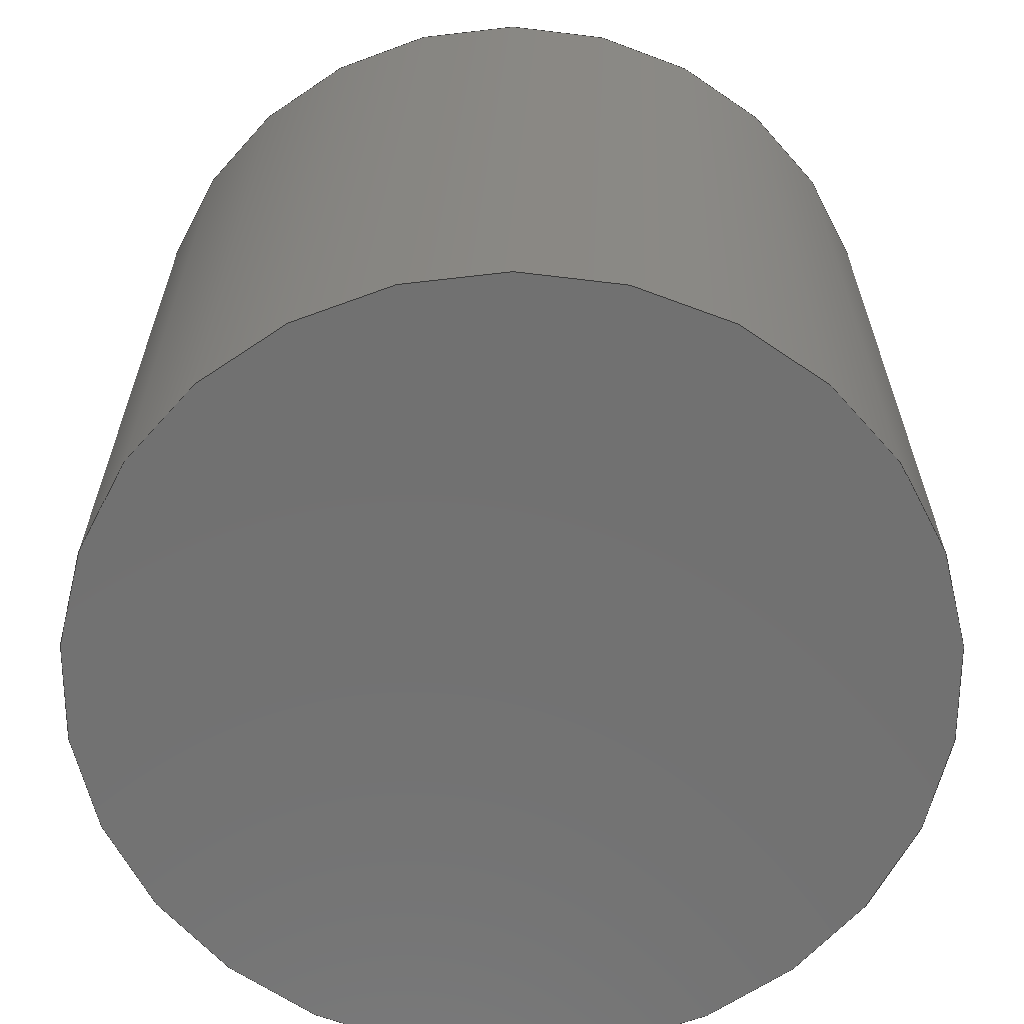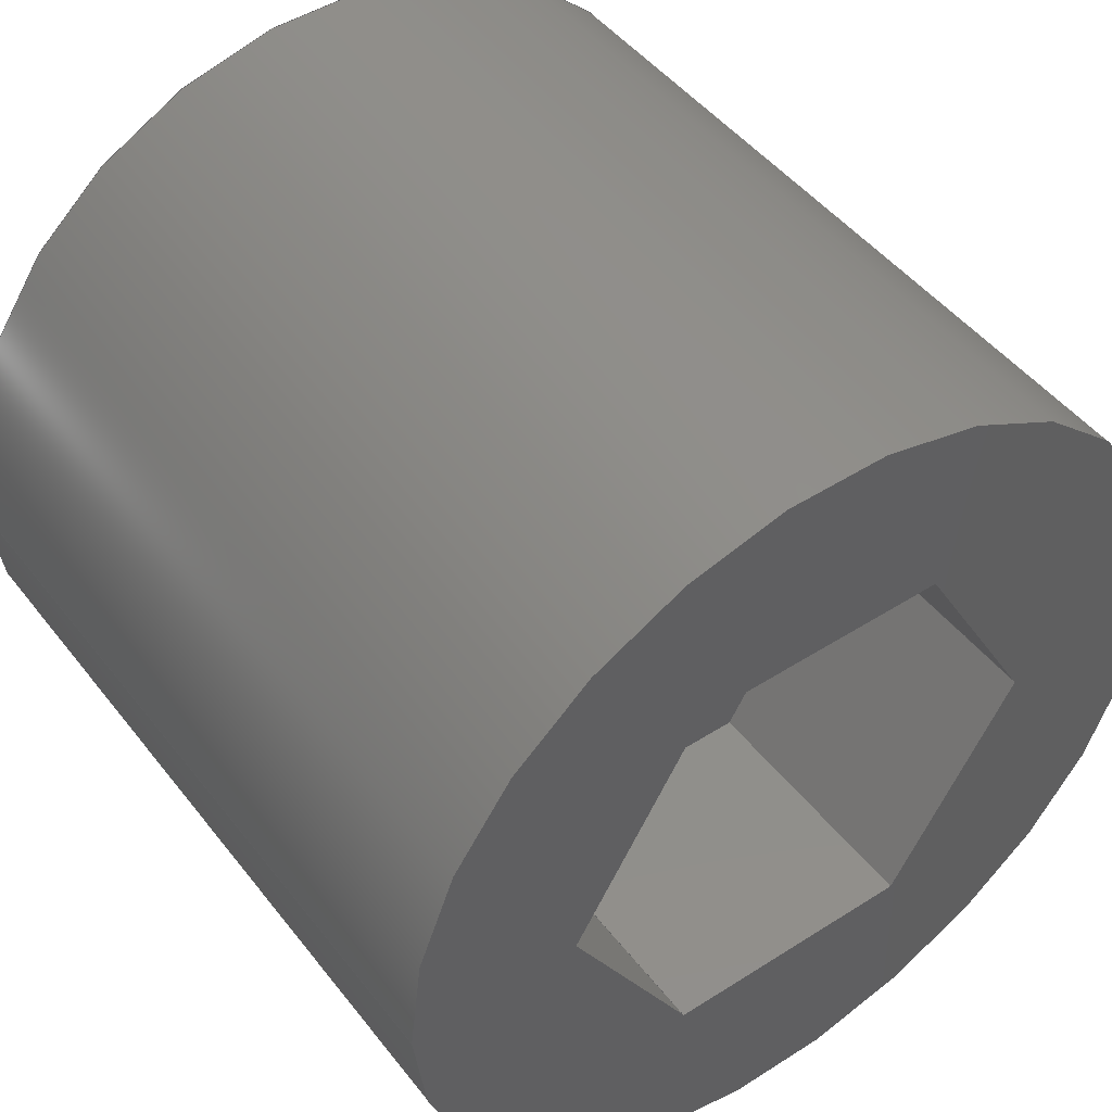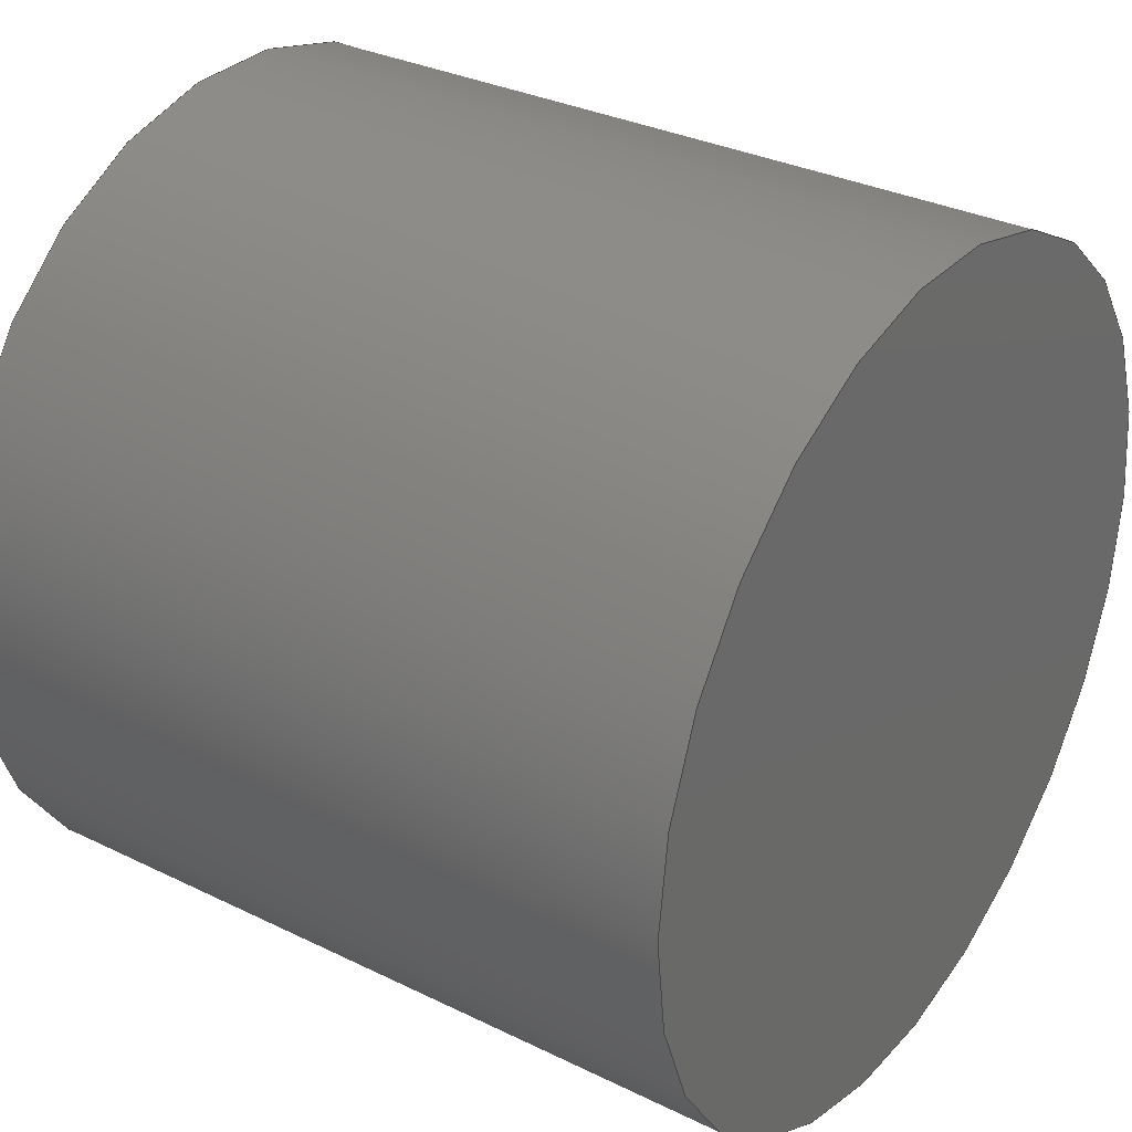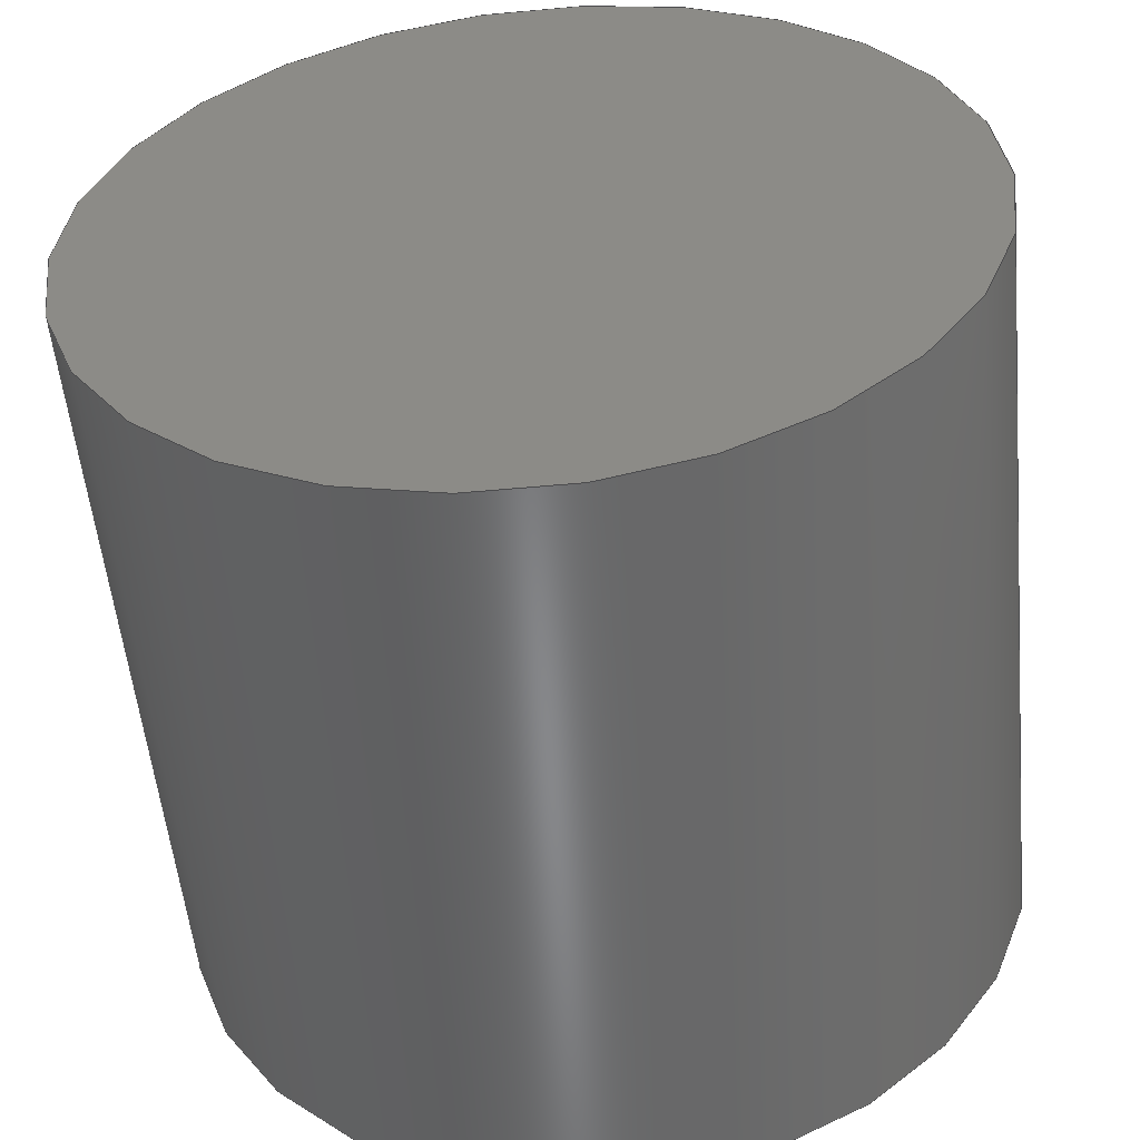
<metadata>
{"format":"step","ext":"step","renderer":"f3d","projection":"perspective","resolution":1024,"background":"white","views":[{"elev":-63.4,"azim":131.4,"up":"+Z"},{"elev":47.3,"azim":-35.8,"up":"+Y"},{"elev":31.7,"azim":124.7,"up":"+Y"},{"elev":-54.2,"azim":-174.4,"up":"+Y"}]}
</metadata>
<code>
ISO-10303-21;
DATA;
#1=MECHANICAL_DESIGN_GEOMETRIC_PRESENTATION_REPRESENTATION('',(#4),#285);
#2=SHAPE_REPRESENTATION_RELATIONSHIP('SRR','None',#292,#3);
#3=ADVANCED_BREP_SHAPE_REPRESENTATION('',(#5),#284);
#4=STYLED_ITEM('',(#301),#5);
#5=MANIFOLD_SOLID_BREP('Body1',#165);
#6=FACE_BOUND('',#29,.T.);
#7=CIRCLE('',#187,0.05);
#8=CIRCLE('',#188,0.05);
#9=CYLINDRICAL_SURFACE('',#186,0.05);
#10=FACE_OUTER_BOUND('',#20,.T.);
#11=FACE_OUTER_BOUND('',#21,.T.);
#12=FACE_OUTER_BOUND('',#22,.T.);
#13=FACE_OUTER_BOUND('',#23,.T.);
#14=FACE_OUTER_BOUND('',#24,.T.);
#15=FACE_OUTER_BOUND('',#25,.T.);
#16=FACE_OUTER_BOUND('',#26,.T.);
#17=FACE_OUTER_BOUND('',#27,.T.);
#18=FACE_OUTER_BOUND('',#28,.T.);
#19=FACE_OUTER_BOUND('',#30,.T.);
#20=EDGE_LOOP('',(#104,#105,#106,#107));
#21=EDGE_LOOP('',(#108,#109,#110,#111));
#22=EDGE_LOOP('',(#112,#113,#114,#115));
#23=EDGE_LOOP('',(#116,#117,#118,#119));
#24=EDGE_LOOP('',(#120,#121,#122,#123));
#25=EDGE_LOOP('',(#124,#125,#126,#127));
#26=EDGE_LOOP('',(#128,#129,#130,#131,#132,#133));
#27=EDGE_LOOP('',(#134,#135,#136,#137));
#28=EDGE_LOOP('',(#138));
#29=EDGE_LOOP('',(#139,#140,#141,#142,#143,#144));
#30=EDGE_LOOP('',(#145));
#31=LINE('',#240,#50);
#32=LINE('',#242,#51);
#33=LINE('',#244,#52);
#34=LINE('',#245,#53);
#35=LINE('',#248,#54);
#36=LINE('',#250,#55);
#37=LINE('',#251,#56);
#38=LINE('',#254,#57);
#39=LINE('',#256,#58);
#40=LINE('',#257,#59);
#41=LINE('',#260,#60);
#42=LINE('',#262,#61);
#43=LINE('',#263,#62);
#44=LINE('',#266,#63);
#45=LINE('',#268,#64);
#46=LINE('',#269,#65);
#47=LINE('',#271,#66);
#48=LINE('',#272,#67);
#49=LINE('',#278,#68);
#50=VECTOR('',#195,1);
#51=VECTOR('',#196,1);
#52=VECTOR('',#197,1);
#53=VECTOR('',#198,1);
#54=VECTOR('',#201,1);
#55=VECTOR('',#202,1);
#56=VECTOR('',#203,1);
#57=VECTOR('',#206,1);
#58=VECTOR('',#207,1);
#59=VECTOR('',#208,1);
#60=VECTOR('',#211,1);
#61=VECTOR('',#212,1);
#62=VECTOR('',#213,1);
#63=VECTOR('',#216,1);
#64=VECTOR('',#217,1);
#65=VECTOR('',#218,1);
#66=VECTOR('',#221,1);
#67=VECTOR('',#222,1);
#68=VECTOR('',#229,0.05);
#69=VERTEX_POINT('',#238);
#70=VERTEX_POINT('',#239);
#71=VERTEX_POINT('',#241);
#72=VERTEX_POINT('',#243);
#73=VERTEX_POINT('',#247);
#74=VERTEX_POINT('',#249);
#75=VERTEX_POINT('',#253);
#76=VERTEX_POINT('',#255);
#77=VERTEX_POINT('',#259);
#78=VERTEX_POINT('',#261);
#79=VERTEX_POINT('',#265);
#80=VERTEX_POINT('',#267);
#81=VERTEX_POINT('',#275);
#82=VERTEX_POINT('',#277);
#83=EDGE_CURVE('',#69,#70,#31,.T.);
#84=EDGE_CURVE('',#69,#71,#32,.T.);
#85=EDGE_CURVE('',#71,#72,#33,.T.);
#86=EDGE_CURVE('',#70,#72,#34,.T.);
#87=EDGE_CURVE('',#73,#69,#35,.T.);
#88=EDGE_CURVE('',#73,#74,#36,.T.);
#89=EDGE_CURVE('',#74,#71,#37,.T.);
#90=EDGE_CURVE('',#75,#73,#38,.T.);
#91=EDGE_CURVE('',#75,#76,#39,.T.);
#92=EDGE_CURVE('',#76,#74,#40,.T.);
#93=EDGE_CURVE('',#77,#75,#41,.T.);
#94=EDGE_CURVE('',#77,#78,#42,.T.);
#95=EDGE_CURVE('',#78,#76,#43,.T.);
#96=EDGE_CURVE('',#79,#77,#44,.T.);
#97=EDGE_CURVE('',#79,#80,#45,.T.);
#98=EDGE_CURVE('',#80,#78,#46,.T.);
#99=EDGE_CURVE('',#70,#79,#47,.T.);
#100=EDGE_CURVE('',#72,#80,#48,.T.);
#101=EDGE_CURVE('',#81,#81,#7,.T.);
#102=EDGE_CURVE('',#81,#82,#49,.T.);
#103=EDGE_CURVE('',#82,#82,#8,.T.);
#104=ORIENTED_EDGE('',*,*,#83,.F.);
#105=ORIENTED_EDGE('',*,*,#84,.T.);
#106=ORIENTED_EDGE('',*,*,#85,.T.);
#107=ORIENTED_EDGE('',*,*,#86,.F.);
#108=ORIENTED_EDGE('',*,*,#87,.F.);
#109=ORIENTED_EDGE('',*,*,#88,.T.);
#110=ORIENTED_EDGE('',*,*,#89,.T.);
#111=ORIENTED_EDGE('',*,*,#84,.F.);
#112=ORIENTED_EDGE('',*,*,#90,.F.);
#113=ORIENTED_EDGE('',*,*,#91,.T.);
#114=ORIENTED_EDGE('',*,*,#92,.T.);
#115=ORIENTED_EDGE('',*,*,#88,.F.);
#116=ORIENTED_EDGE('',*,*,#93,.F.);
#117=ORIENTED_EDGE('',*,*,#94,.T.);
#118=ORIENTED_EDGE('',*,*,#95,.T.);
#119=ORIENTED_EDGE('',*,*,#91,.F.);
#120=ORIENTED_EDGE('',*,*,#96,.F.);
#121=ORIENTED_EDGE('',*,*,#97,.T.);
#122=ORIENTED_EDGE('',*,*,#98,.T.);
#123=ORIENTED_EDGE('',*,*,#94,.F.);
#124=ORIENTED_EDGE('',*,*,#99,.F.);
#125=ORIENTED_EDGE('',*,*,#86,.T.);
#126=ORIENTED_EDGE('',*,*,#100,.T.);
#127=ORIENTED_EDGE('',*,*,#97,.F.);
#128=ORIENTED_EDGE('',*,*,#100,.F.);
#129=ORIENTED_EDGE('',*,*,#85,.F.);
#130=ORIENTED_EDGE('',*,*,#89,.F.);
#131=ORIENTED_EDGE('',*,*,#92,.F.);
#132=ORIENTED_EDGE('',*,*,#95,.F.);
#133=ORIENTED_EDGE('',*,*,#98,.F.);
#134=ORIENTED_EDGE('',*,*,#101,.F.);
#135=ORIENTED_EDGE('',*,*,#102,.T.);
#136=ORIENTED_EDGE('',*,*,#103,.F.);
#137=ORIENTED_EDGE('',*,*,#102,.F.);
#138=ORIENTED_EDGE('',*,*,#103,.T.);
#139=ORIENTED_EDGE('',*,*,#83,.T.);
#140=ORIENTED_EDGE('',*,*,#99,.T.);
#141=ORIENTED_EDGE('',*,*,#96,.T.);
#142=ORIENTED_EDGE('',*,*,#93,.T.);
#143=ORIENTED_EDGE('',*,*,#90,.T.);
#144=ORIENTED_EDGE('',*,*,#87,.T.);
#145=ORIENTED_EDGE('',*,*,#101,.T.);
#146=PLANE('',#179);
#147=PLANE('',#180);
#148=PLANE('',#181);
#149=PLANE('',#182);
#150=PLANE('',#183);
#151=PLANE('',#184);
#152=PLANE('',#185);
#153=PLANE('',#189);
#154=PLANE('',#190);
#155=ADVANCED_FACE('',(#10),#146,.F.);
#156=ADVANCED_FACE('',(#11),#147,.F.);
#157=ADVANCED_FACE('',(#12),#148,.F.);
#158=ADVANCED_FACE('',(#13),#149,.F.);
#159=ADVANCED_FACE('',(#14),#150,.F.);
#160=ADVANCED_FACE('',(#15),#151,.F.);
#161=ADVANCED_FACE('',(#16),#152,.F.);
#162=ADVANCED_FACE('',(#17),#9,.T.);
#163=ADVANCED_FACE('',(#18,#6),#153,.T.);
#164=ADVANCED_FACE('',(#19),#154,.F.);
#165=CLOSED_SHELL('',(#155,#156,#157,#158,#159,#160,#161,#162,#163,#164));
#166=DERIVED_UNIT_ELEMENT(#168,1);
#167=DERIVED_UNIT_ELEMENT(#287,3);
#168=(
MASS_UNIT()
NAMED_UNIT(*)
SI_UNIT(.KILO.,.GRAM.)
);
#169=DERIVED_UNIT((#166,#167));
#170=MEASURE_REPRESENTATION_ITEM('density measure',
POSITIVE_RATIO_MEASURE(7850),#169);
#171=PROPERTY_DEFINITION_REPRESENTATION(#176,#173);
#172=PROPERTY_DEFINITION_REPRESENTATION(#177,#174);
#173=REPRESENTATION('material name',(#175),#284);
#174=REPRESENTATION('density',(#170),#284);
#175=DESCRIPTIVE_REPRESENTATION_ITEM('Steel','Steel');
#176=PROPERTY_DEFINITION('material property','material name',#294);
#177=PROPERTY_DEFINITION('material property','density of part',#294);
#178=AXIS2_PLACEMENT_3D('placement',#236,#191,#192);
#179=AXIS2_PLACEMENT_3D('',#237,#193,#194);
#180=AXIS2_PLACEMENT_3D('',#246,#199,#200);
#181=AXIS2_PLACEMENT_3D('',#252,#204,#205);
#182=AXIS2_PLACEMENT_3D('',#258,#209,#210);
#183=AXIS2_PLACEMENT_3D('',#264,#214,#215);
#184=AXIS2_PLACEMENT_3D('',#270,#219,#220);
#185=AXIS2_PLACEMENT_3D('',#273,#223,#224);
#186=AXIS2_PLACEMENT_3D('',#274,#225,#226);
#187=AXIS2_PLACEMENT_3D('',#276,#227,#228);
#188=AXIS2_PLACEMENT_3D('',#279,#230,#231);
#189=AXIS2_PLACEMENT_3D('',#280,#232,#233);
#190=AXIS2_PLACEMENT_3D('',#281,#234,#235);
#191=DIRECTION('axis',(0,0,1));
#192=DIRECTION('refdir',(1,0,0));
#193=DIRECTION('center_axis',(0.866,0.5,0));
#194=DIRECTION('ref_axis',(0.5,-0.866,0));
#195=DIRECTION('',(0.5,-0.866,0));
#196=DIRECTION('',(0,0,-1));
#197=DIRECTION('',(0.5,-0.866,0));
#198=DIRECTION('',(0,0,-1));
#199=DIRECTION('center_axis',(2.313e-16,1,0));
#200=DIRECTION('ref_axis',(1,-2.313e-16,0));
#201=DIRECTION('',(1,-2.313e-16,0));
#202=DIRECTION('',(0,0,-1));
#203=DIRECTION('',(1,-2.313e-16,0));
#204=DIRECTION('center_axis',(-0.866,0.5,0));
#205=DIRECTION('ref_axis',(0.5,0.866,0));
#206=DIRECTION('',(0.5,0.866,0));
#207=DIRECTION('',(0,0,-1));
#208=DIRECTION('',(0.5,0.866,0));
#209=DIRECTION('center_axis',(-0.866,-0.5,0));
#210=DIRECTION('ref_axis',(-0.5,0.866,0));
#211=DIRECTION('',(-0.5,0.866,0));
#212=DIRECTION('',(0,0,-1));
#213=DIRECTION('',(-0.5,0.866,0));
#214=DIRECTION('center_axis',(-6.939e-16,-1,0));
#215=DIRECTION('ref_axis',(-1,6.939e-16,0));
#216=DIRECTION('',(-1,6.939e-16,0));
#217=DIRECTION('',(0,0,-1));
#218=DIRECTION('',(-1,6.939e-16,0));
#219=DIRECTION('center_axis',(0.866,-0.5,0));
#220=DIRECTION('ref_axis',(-0.5,-0.866,0));
#221=DIRECTION('',(-0.5,-0.866,0));
#222=DIRECTION('',(-0.5,-0.866,0));
#223=DIRECTION('center_axis',(0,0,-1));
#224=DIRECTION('ref_axis',(-1,0,0));
#225=DIRECTION('center_axis',(0,0,-1));
#226=DIRECTION('ref_axis',(1,0,0));
#227=DIRECTION('center_axis',(0,0,-1));
#228=DIRECTION('ref_axis',(1,0,0));
#229=DIRECTION('',(0,0,1));
#230=DIRECTION('center_axis',(0,0,1));
#231=DIRECTION('ref_axis',(1,0,0));
#232=DIRECTION('center_axis',(0,0,1));
#233=DIRECTION('ref_axis',(1,0,0));
#234=DIRECTION('center_axis',(0,0,1));
#235=DIRECTION('ref_axis',(1,0,0));
#236=CARTESIAN_POINT('',(0,0,0));
#237=CARTESIAN_POINT('Origin',(0.015,0.02598,0));
#238=CARTESIAN_POINT('',(0.015,0.02598,0));
#239=CARTESIAN_POINT('',(0.03,0,0));
#240=CARTESIAN_POINT('',(0.01875,0.01949,0));
#241=CARTESIAN_POINT('',(0.015,0.02598,-0.03));
#242=CARTESIAN_POINT('',(0.015,0.02598,0));
#243=CARTESIAN_POINT('',(0.03,0,-0.03));
#244=CARTESIAN_POINT('',(0.03,0,-0.03));
#245=CARTESIAN_POINT('',(0.03,0,0));
#246=CARTESIAN_POINT('Origin',(-0.015,0.02598,0));
#247=CARTESIAN_POINT('',(-0.015,0.02598,0));
#248=CARTESIAN_POINT('',(-0.0075,0.02598,0));
#249=CARTESIAN_POINT('',(-0.015,0.02598,-0.03));
#250=CARTESIAN_POINT('',(-0.015,0.02598,0));
#251=CARTESIAN_POINT('',(0.015,0.02598,-0.03));
#252=CARTESIAN_POINT('Origin',(-0.03,1.388e-17,
0));
#253=CARTESIAN_POINT('',(-0.03,1.214e-17,0));
#254=CARTESIAN_POINT('',(-0.02625,0.006495,0));
#255=CARTESIAN_POINT('',(-0.03,1.388e-17,-0.03));
#256=CARTESIAN_POINT('',(-0.03,1.214e-17,0));
#257=CARTESIAN_POINT('',(-0.015,0.02598,-0.03));
#258=CARTESIAN_POINT('Origin',(-0.015,-0.02598,
0));
#259=CARTESIAN_POINT('',(-0.015,-0.02598,0));
#260=CARTESIAN_POINT('',(-0.01875,-0.01949,0));
#261=CARTESIAN_POINT('',(-0.015,-0.02598,-0.03));
#262=CARTESIAN_POINT('',(-0.015,-0.02598,0));
#263=CARTESIAN_POINT('',(-0.03,1.214e-17,-0.03));
#264=CARTESIAN_POINT('Origin',(0.015,-0.02598,0));
#265=CARTESIAN_POINT('',(0.015,-0.02598,0));
#266=CARTESIAN_POINT('',(0.0075,-0.02598,0));
#267=CARTESIAN_POINT('',(0.015,-0.02598,-0.03));
#268=CARTESIAN_POINT('',(0.015,-0.02598,0));
#269=CARTESIAN_POINT('',(-0.015,-0.02598,-0.03));
#270=CARTESIAN_POINT('Origin',(0.03,0,0));
#271=CARTESIAN_POINT('',(0.02625,-0.006495,0));
#272=CARTESIAN_POINT('',(0.015,-0.02598,-0.03));
#273=CARTESIAN_POINT('Origin',(0,-3.469e-18,-0.03));
#274=CARTESIAN_POINT('Origin',(0,0,0));
#275=CARTESIAN_POINT('',(-0.05,-6.123e-18,-0.09));
#276=CARTESIAN_POINT('Origin',(0,0,-0.09));
#277=CARTESIAN_POINT('',(-0.05,-6.123e-18,0));
#278=CARTESIAN_POINT('',(-0.05,6.123e-18,0));
#279=CARTESIAN_POINT('Origin',(0,0,0));
#280=CARTESIAN_POINT('Origin',(0,0,0));
#281=CARTESIAN_POINT('Origin',(0,0,-0.09));
#282=UNCERTAINTY_MEASURE_WITH_UNIT(LENGTH_MEASURE(0.001),#286,
'DISTANCE_ACCURACY_VALUE',
'Maximum model space distance between geometric entities at asserted c
onnectivities');
#283=UNCERTAINTY_MEASURE_WITH_UNIT(LENGTH_MEASURE(0.001),#286,
'DISTANCE_ACCURACY_VALUE',
'Maximum model space distance between geometric entities at asserted c
onnectivities');
#284=(
GEOMETRIC_REPRESENTATION_CONTEXT(3)
GLOBAL_UNCERTAINTY_ASSIGNED_CONTEXT((#282))
GLOBAL_UNIT_ASSIGNED_CONTEXT((#286,#288,#289))
REPRESENTATION_CONTEXT('','3D')
);
#285=(
GEOMETRIC_REPRESENTATION_CONTEXT(3)
GLOBAL_UNCERTAINTY_ASSIGNED_CONTEXT((#283))
GLOBAL_UNIT_ASSIGNED_CONTEXT((#286,#288,#289))
REPRESENTATION_CONTEXT('','3D')
);
#286=(
LENGTH_UNIT()
NAMED_UNIT(*)
SI_UNIT(.CENTI.,.METRE.)
);
#287=(
LENGTH_UNIT()
NAMED_UNIT(*)
SI_UNIT($,.METRE.)
);
#288=(
NAMED_UNIT(*)
PLANE_ANGLE_UNIT()
SI_UNIT($,.RADIAN.)
);
#289=(
NAMED_UNIT(*)
SI_UNIT($,.STERADIAN.)
SOLID_ANGLE_UNIT()
);
#290=SHAPE_DEFINITION_REPRESENTATION(#291,#292);
#291=PRODUCT_DEFINITION_SHAPE('',$,#294);
#292=SHAPE_REPRESENTATION('',(#178),#284);
#293=PRODUCT_DEFINITION_CONTEXT('part definition',#298,'design');
#294=PRODUCT_DEFINITION('1M Spline Set Screw','1M Spline Set Screw',#295,
#293);
#295=PRODUCT_DEFINITION_FORMATION('',$,#300);
#296=PRODUCT_RELATED_PRODUCT_CATEGORY('1M Spline Set Screw',
'1M Spline Set Screw',(#300));
#297=APPLICATION_PROTOCOL_DEFINITION('international standard',
'automotive_design',2009,#298);
#298=APPLICATION_CONTEXT(
'Core Data for Automotive Mechanical Design Process');
#299=PRODUCT_CONTEXT('part definition',#298,'mechanical');
#300=PRODUCT('1M Spline Set Screw','1M Spline Set Screw',$,(#299));
#301=PRESENTATION_STYLE_ASSIGNMENT((#302));
#302=SURFACE_STYLE_USAGE(.BOTH.,#303);
#303=SURFACE_SIDE_STYLE('',(#304));
#304=SURFACE_STYLE_FILL_AREA(#305);
#305=FILL_AREA_STYLE('Steel - Satin',(#306));
#306=FILL_AREA_STYLE_COLOUR('Steel - Satin',#307);
#307=COLOUR_RGB('Steel - Satin',0.6275,0.6275,0.6275);
ENDSEC;
END-ISO-10303-21;

</code>
